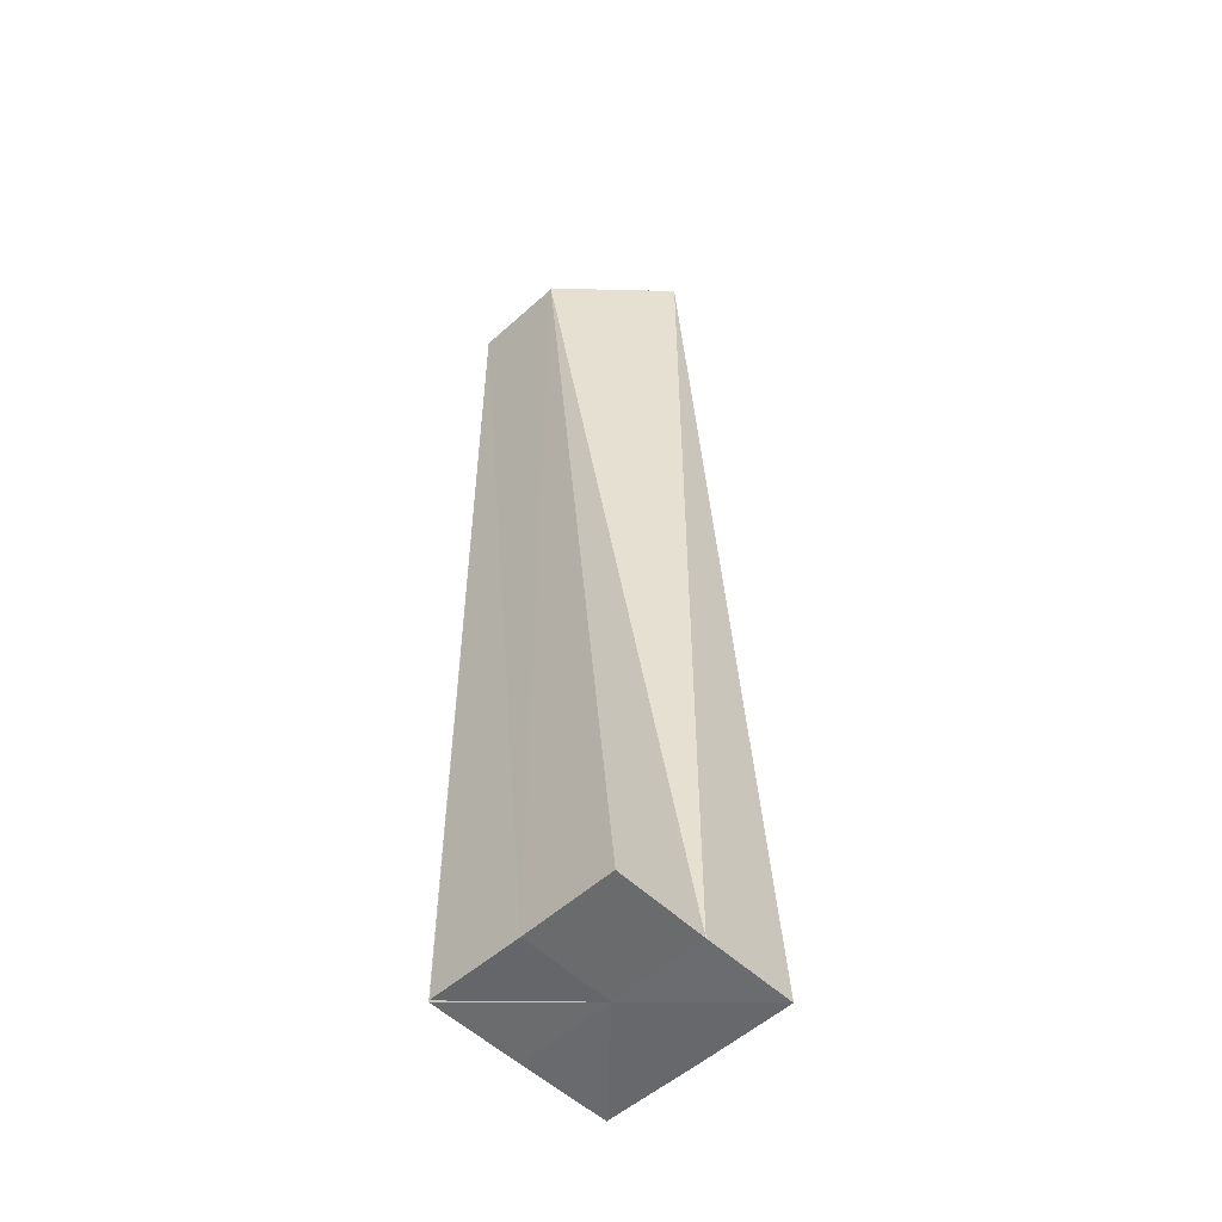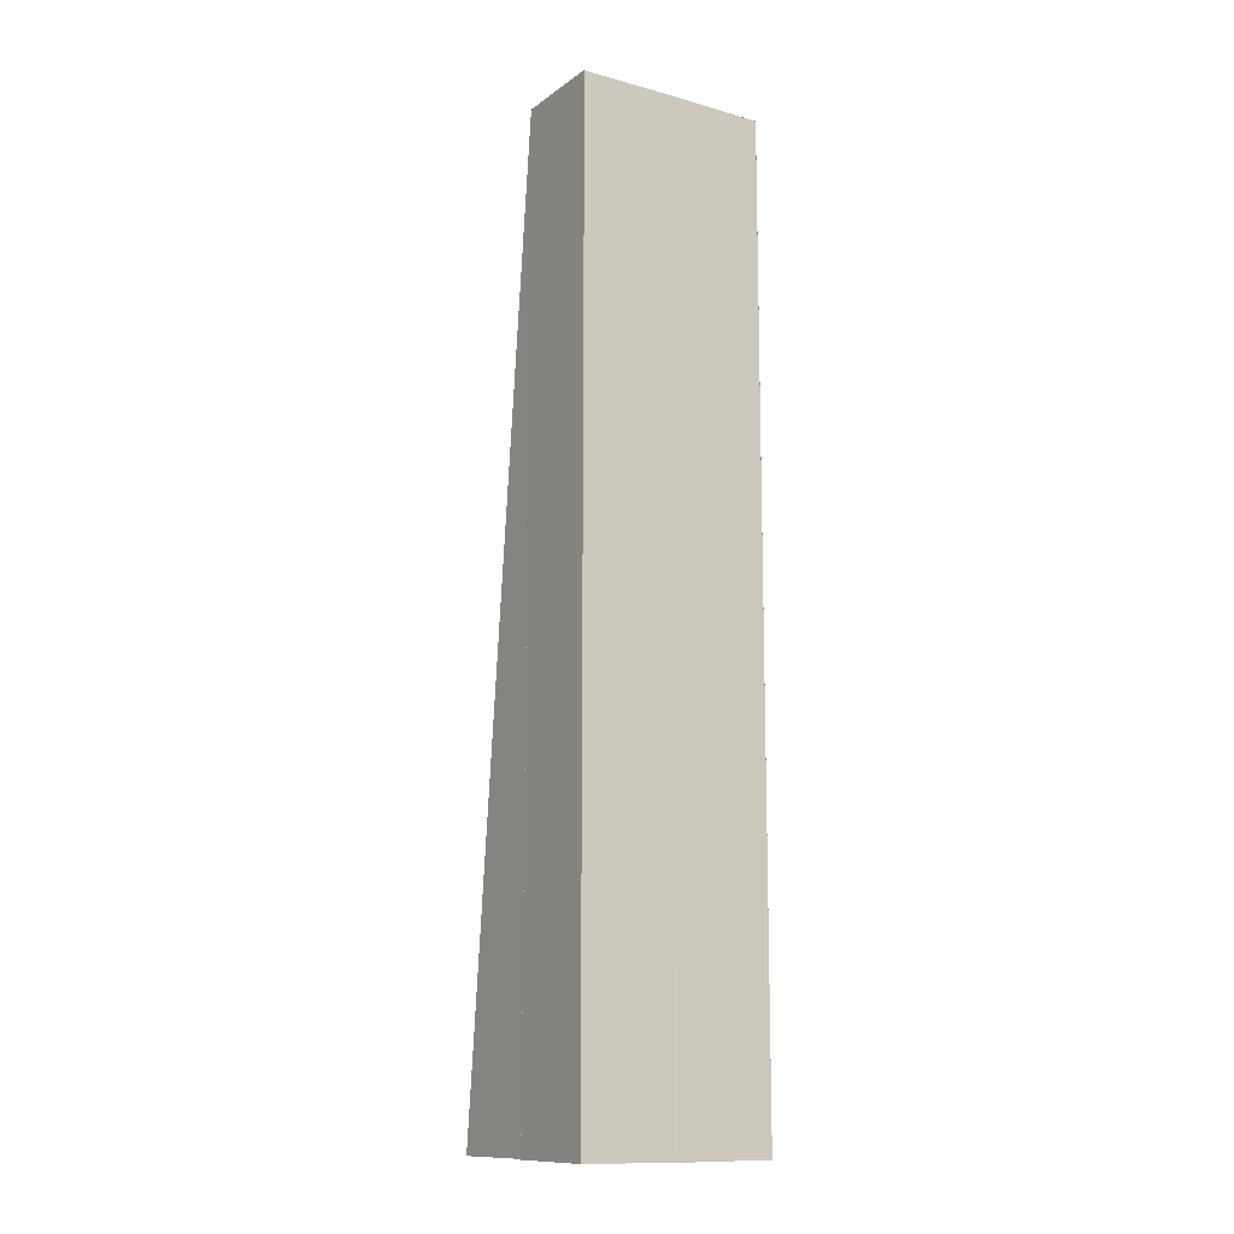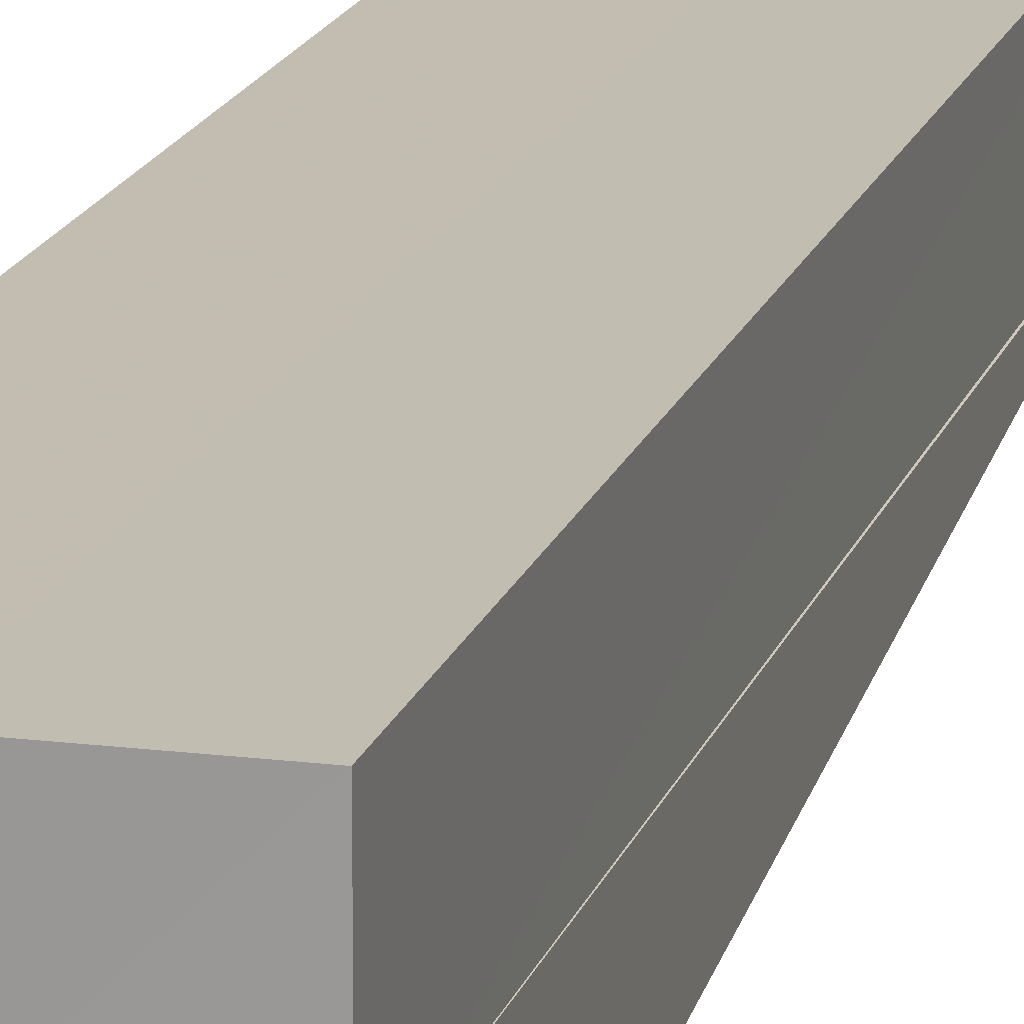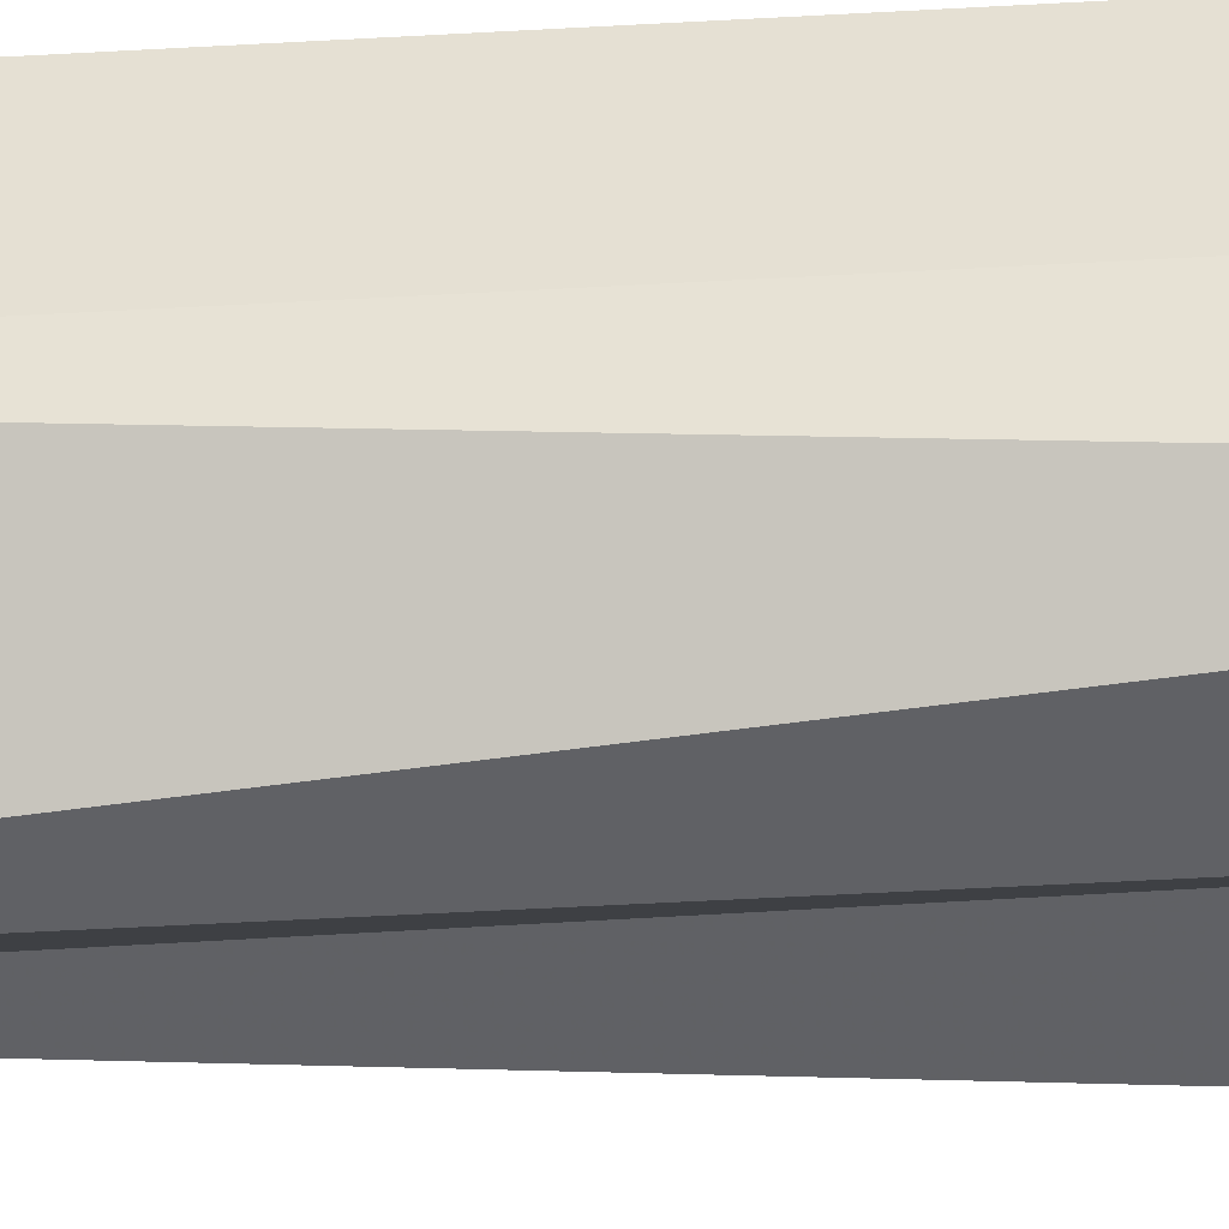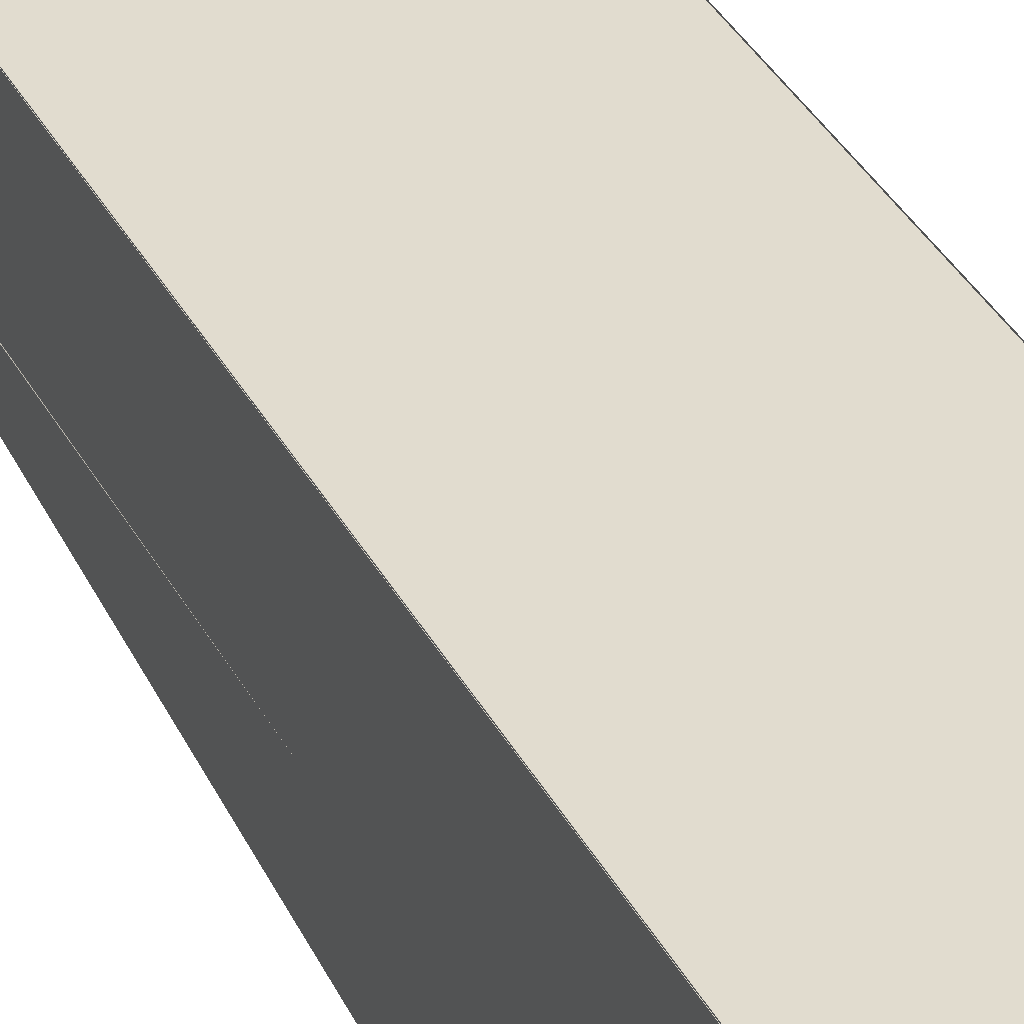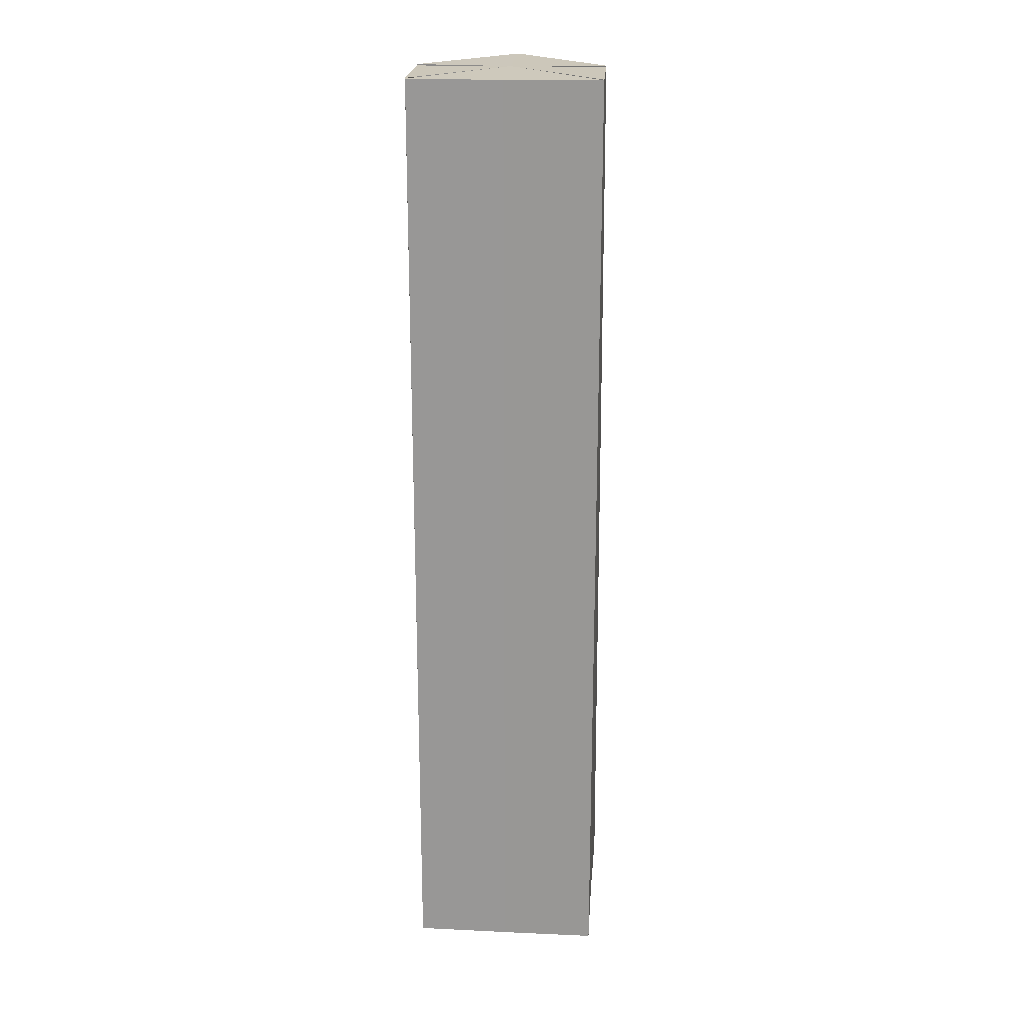
<metadata>
{"format":"obj","ext":"obj","renderer":"f3d","projection":"perspective","resolution":1024,"background":"white","views":[{"elev":-52.4,"azim":-46.2,"up":"+Z"},{"elev":-12.9,"azim":147.5,"up":"+Z"},{"elev":16.8,"azim":-165.0,"up":"+Y"},{"elev":-48.5,"azim":93.8,"up":"+Y"},{"elev":34.3,"azim":156.0,"up":"+Y"},{"elev":21.0,"azim":-175.3,"up":"+Z"}]}
</metadata>
<code>
o 28664
v 2225 1873 7.885
v 2225 1873 7.885
v 2225 1873 7.985
v 2225 1873 7.985
v 2225 1873 7.885
v 2225 1873 7.985
v 2225 1873 7.885
v 2225 1873 7.885
v 2225 1873 7.985
v 2225 1873 7.885
v 2225 1873 7.985
v 2225 1873 7.985
v 2225 1873 7.885
v 2225 1873 7.985
v 2225 1873 7.885
v 2225 1873 7.985
v 2225 1873 7.885
v 2225 1873 7.885
v 2225 1873 7.985
v 2225 1873 7.985
v 2225 1873 7.885
v 2225 1873 7.985
v 2225 1873 7.885
v 2225 1873 7.885
v 2225 1873 7.985
v 2225 1873 7.885
v 2225 1873 7.985
v 2225 1873 7.885
v 2225 1873 7.985
v 2225 1873 7.885
v 2225 1873 7.985
v 2225 1873 7.985
v 2225 1873 7.885
v 2225 1873 7.985
v 2225 1873 7.885
v 2225 1873 7.985
v 2225 1873 7.885
v 2225 1873 7.885
v 2225 1873 7.885
v 2225 1873 7.885
v 2225 1873 7.885
v 2225 1873 7.885
v 2225 1873 7.885
v 2225 1873 7.885
v 2225 1873 7.885
v 2225 1873 7.885
v 2225 1873 7.885
v 2225 1873 7.885
v 2225 1873 7.885
v 2225 1873 7.985
v 2225 1873 7.985
v 2225 1873 7.985
v 2225 1873 7.985
v 2225 1873 7.985
v 2225 1873 7.985
v 2225 1873 7.985
v 2225 1873 7.985
v 2225 1873 7.985
v 2225 1873 7.985
v 2225 1873 7.985
f 1 2 3
f 4 5 6
f 7 8 9
f 8 10 11
f 12 13 14
f 14 15 16
f 17 18 19
f 20 21 22
f 23 24 25
f 24 26 27
f 26 28 29
f 28 30 31
f 32 33 34
f 34 35 36
f 37 38 39
f 37 40 41
f 37 42 43
f 37 43 44
f 37 44 45
f 37 45 46
f 37 47 48
f 37 48 49
f 50 51 52
f 50 53 54
f 50 55 56
f 50 57 55
f 50 58 59
f 50 60 58

</code>
